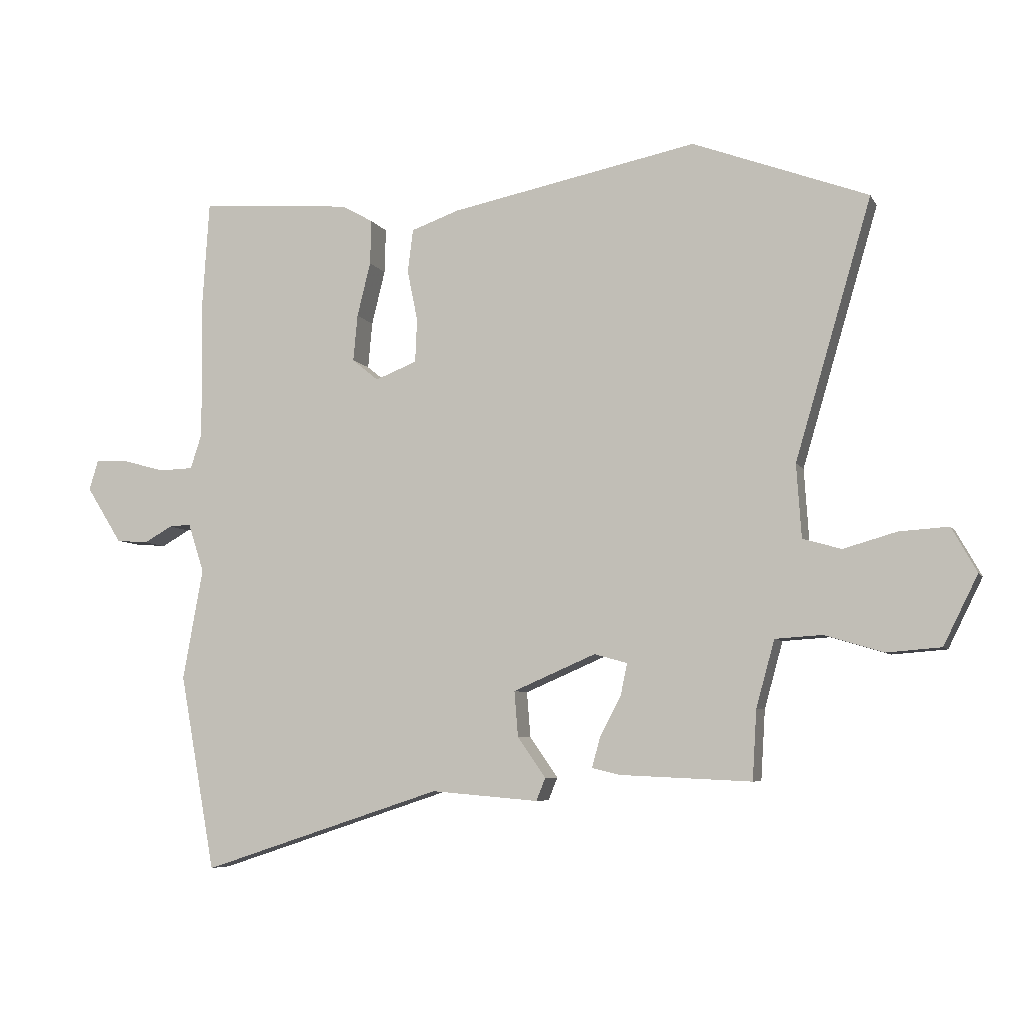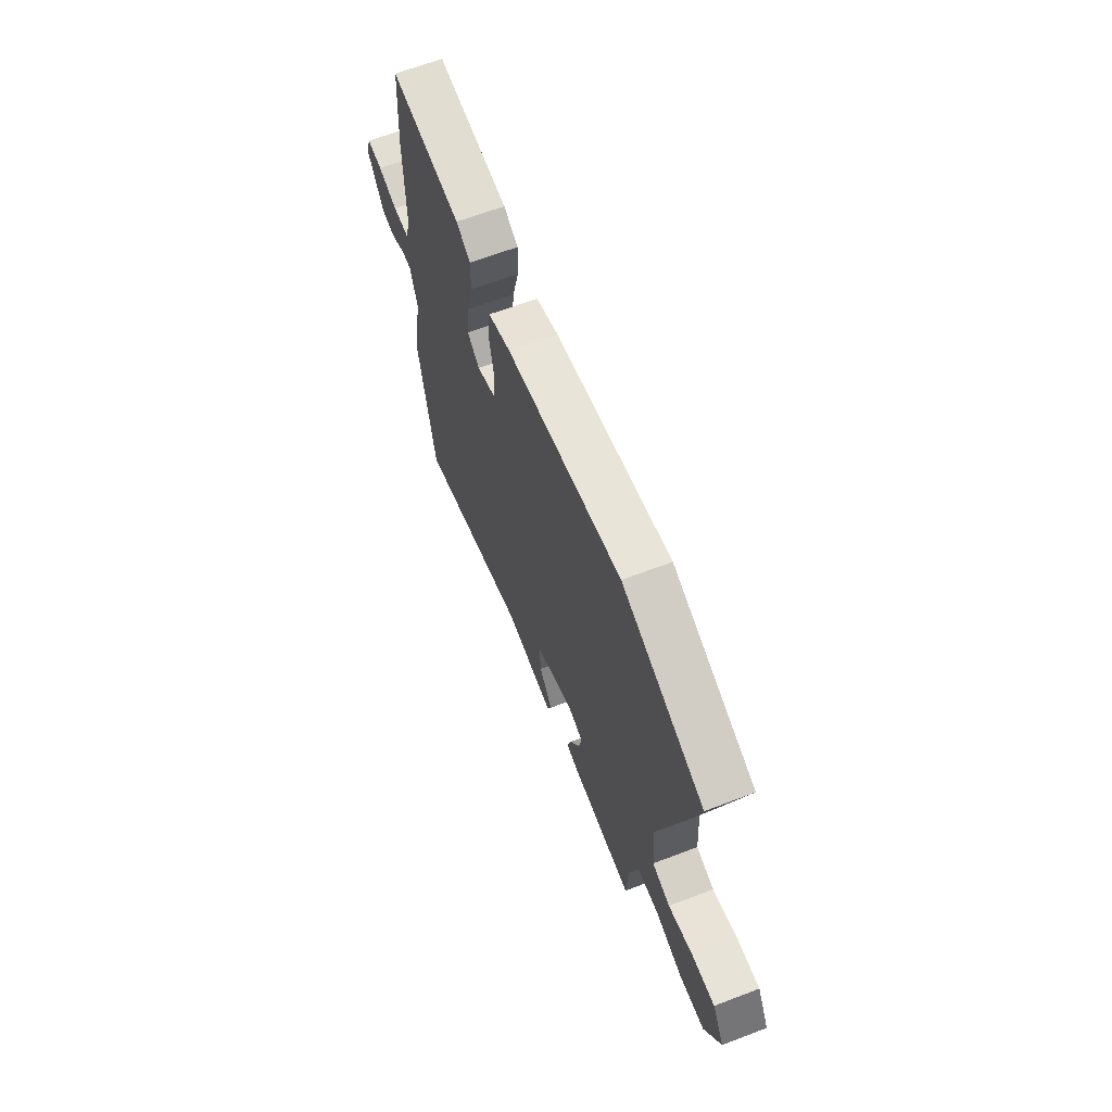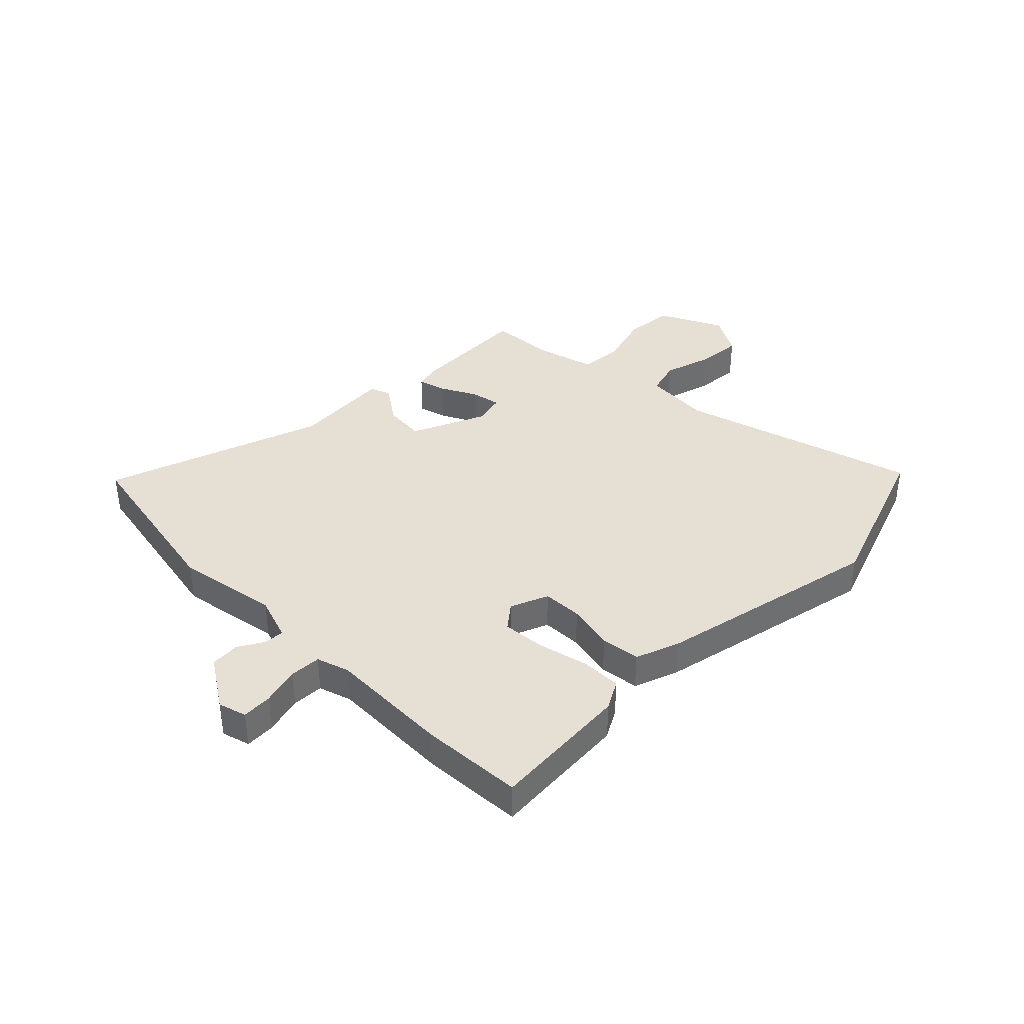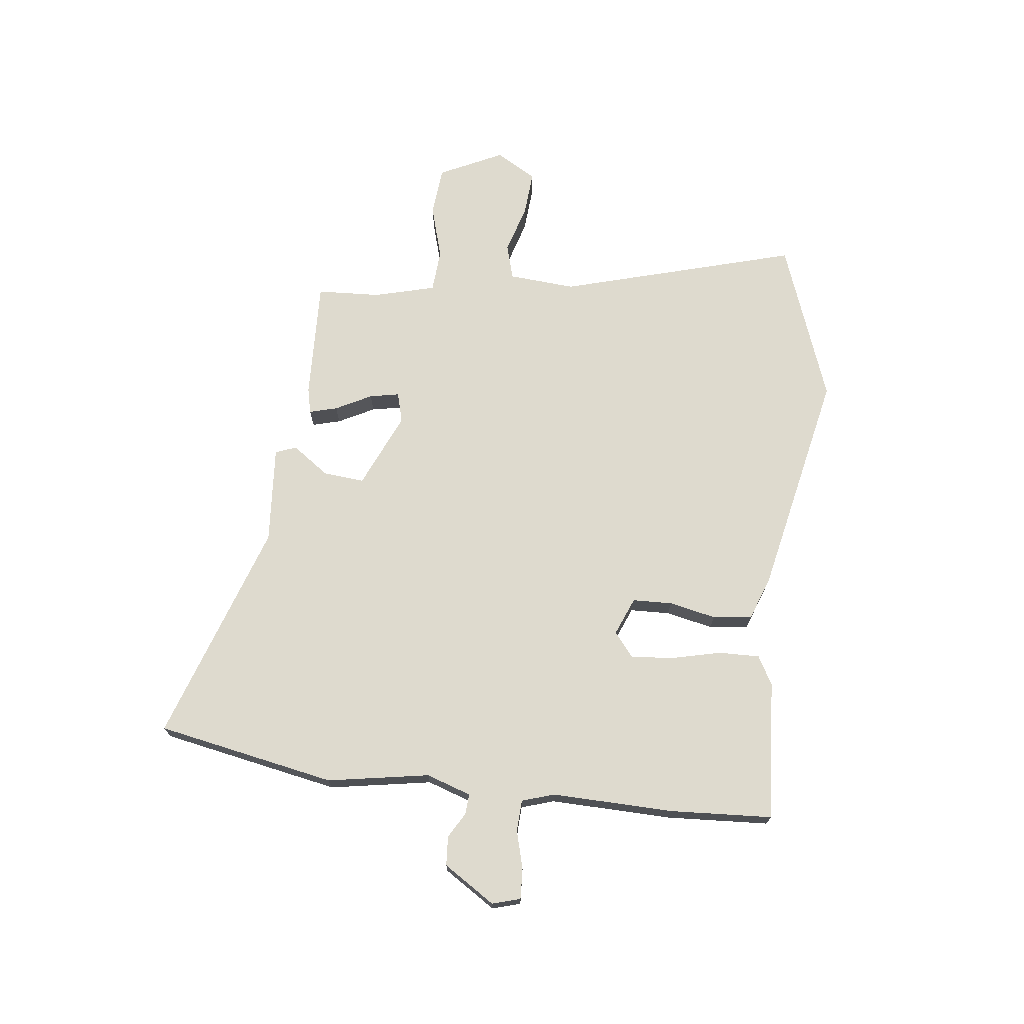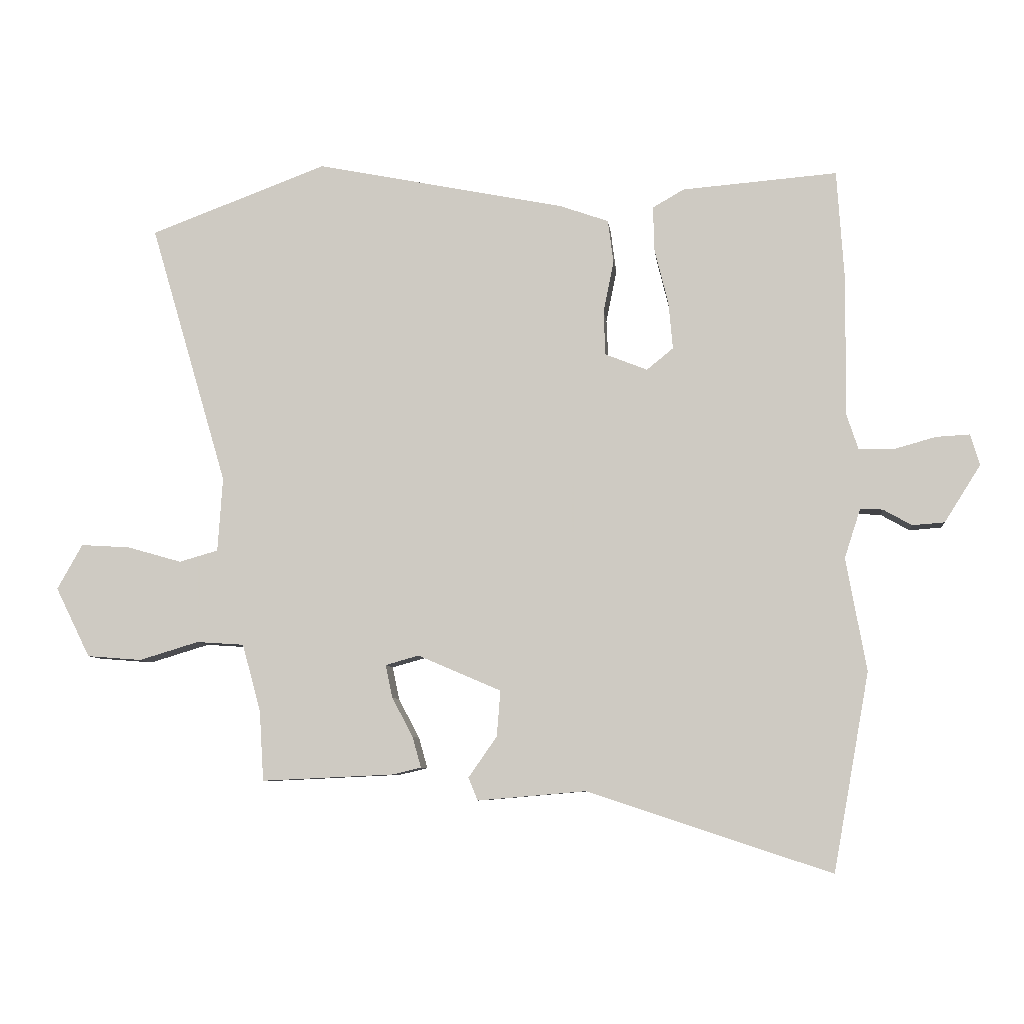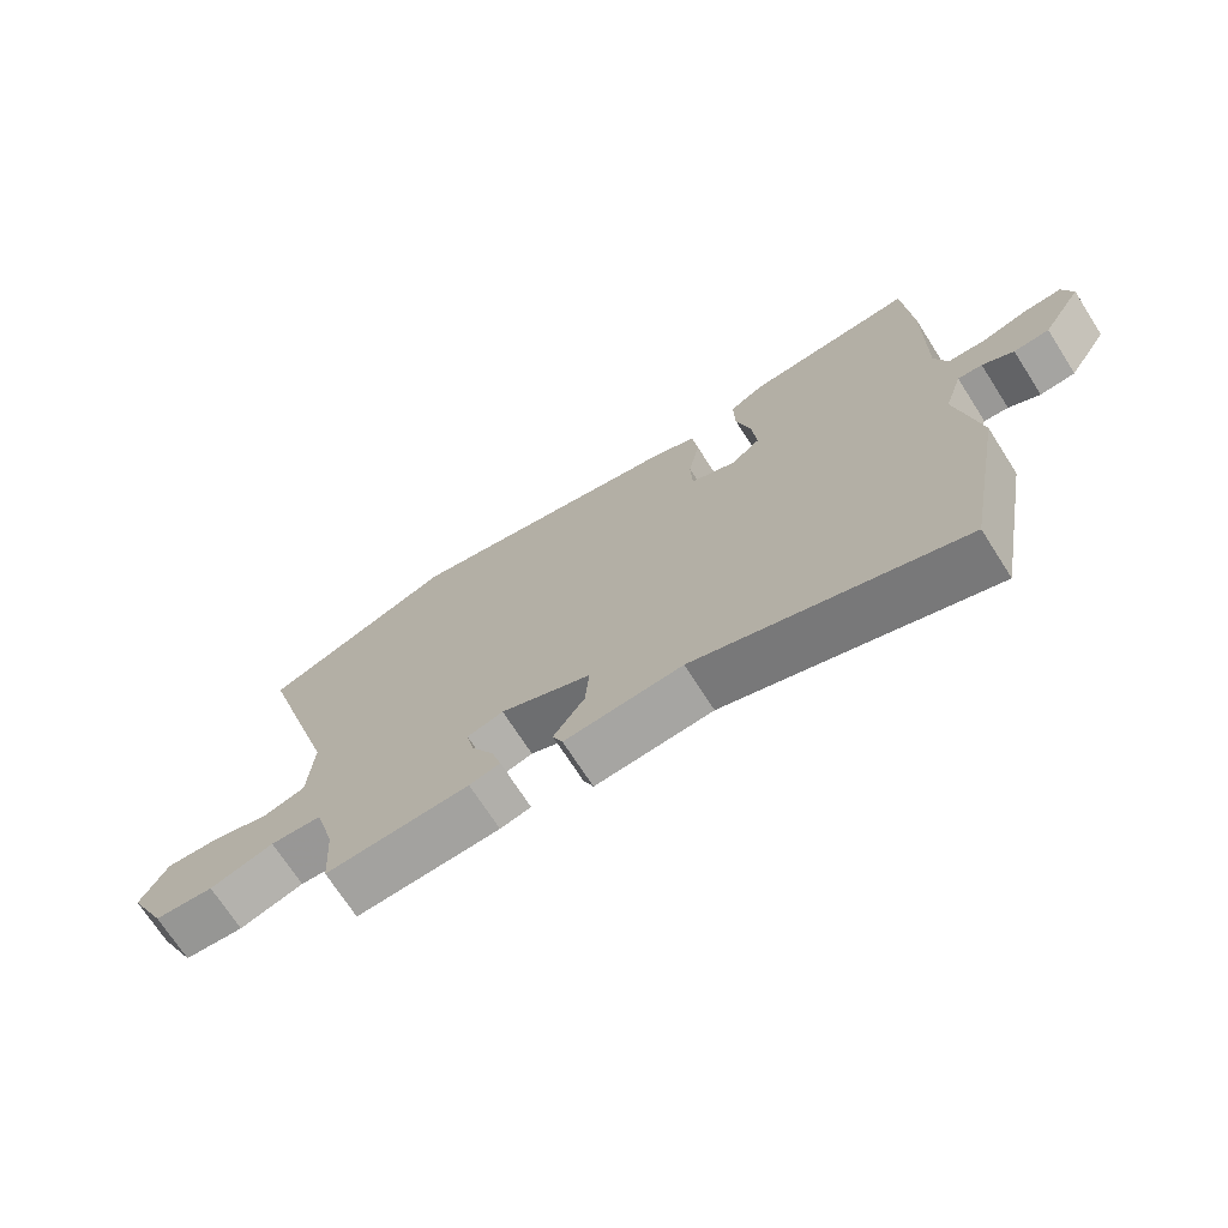
<metadata>
{"format":"obj","ext":"obj","renderer":"f3d","projection":"perspective","resolution":1024,"background":"white","views":[{"elev":-6.3,"azim":17.3,"up":"+Z"},{"elev":64.8,"azim":69.0,"up":"+Z"},{"elev":38.2,"azim":-44.5,"up":"+Y"},{"elev":71.2,"azim":-82.7,"up":"+Y"},{"elev":-7.2,"azim":-173.6,"up":"+Z"},{"elev":-70.7,"azim":-147.4,"up":"+Z"}]}
</metadata>
<code>
v -0.511 0.07 0.33
v -0.499 0.07 0.513
v -0.249 0.07 0.493
v -0.198 0.07 0.464
v -0.2 0.07 0.391
v -0.222 0.07 0.302
v -0.229 0.07 0.226
v -0.186 0.07 0.191
v -0.118 0.07 0.218
v -0.115 0.07 0.289
v -0.132 0.07 0.373
v -0.123 0.07 0.443
v -0.044 0.07 0.471
v 0.36 0.07 0.552
v 0.647 0.07 0.445
v 0.522 0.07 0.021
v 0.53 0.07 -0.099
v 0.593 0.07 -0.117
v 0.681 0.07 -0.092
v 0.761 0.07 -0.087
v 0.802 0.07 -0.16
v 0.746 0.07 -0.273
v 0.657 0.07 -0.28
v 0.561 0.07 -0.251
v 0.484 0.07 -0.256
v 0.454 0.07 -0.365
v 0.447 0.07 -0.479
v 0.232 0.07 -0.469
v 0.186 0.07 -0.458
v 0.2 0.07 -0.408
v 0.234 0.07 -0.344
v 0.245 0.07 -0.291
v 0.191 0.07 -0.276
v 0.056 0.07 -0.334
v 0.062 0.07 -0.408
v 0.108 0.07 -0.474
v 0.093 0.07 -0.511
v -0.082 0.07 -0.496
v -0.477 0.07 -0.626
v -0.535 0.07 -0.306
v -0.502 0.07 -0.124
v -0.528 0.07 -0.044
v -0.564 0.07 -0.046
v -0.61 0.07 -0.072
v -0.662 0.07 -0.068
v -0.72 0.07 0.024
v -0.705 0.07 0.074
v -0.651 0.07 0.071
v -0.583 0.07 0.052
v -0.527 0.07 0.054
v -0.508 0.07 0.112
v -0.511 0 0.33
v -0.499 0 0.513
v -0.249 0 0.493
v -0.198 0 0.464
v -0.2 0 0.391
v -0.222 0 0.302
v -0.229 0 0.226
v -0.186 0 0.191
v -0.118 0 0.218
v -0.115 0 0.289
v -0.132 0 0.373
v -0.123 0 0.443
v -0.044 0 0.471
v 0.36 0 0.552
v 0.647 0 0.445
v 0.522 0 0.021
v 0.53 0 -0.099
v 0.593 0 -0.117
v 0.681 0 -0.092
v 0.761 0 -0.087
v 0.802 0 -0.16
v 0.746 0 -0.273
v 0.657 0 -0.28
v 0.561 0 -0.251
v 0.484 0 -0.256
v 0.454 0 -0.365
v 0.447 0 -0.479
v 0.232 0 -0.469
v 0.186 0 -0.458
v 0.2 0 -0.408
v 0.234 0 -0.344
v 0.245 0 -0.291
v 0.191 0 -0.276
v 0.056 0 -0.334
v 0.062 0 -0.408
v 0.108 0 -0.474
v 0.093 0 -0.511
v -0.082 0 -0.496
v -0.477 0 -0.626
v -0.535 0 -0.306
v -0.502 0 -0.124
v -0.528 0 -0.044
v -0.564 0 -0.046
v -0.61 0 -0.072
v -0.662 0 -0.068
v -0.72 0 0.024
v -0.705 0 0.074
v -0.651 0 0.071
v -0.583 0 0.052
v -0.527 0 0.054
v -0.508 0 0.112
f 47 48 49
f 46 47 49
f 45 46 49
f 44 45 49
f 43 44 49
f 42 43 49 50
f 41 42 50 51
f 38 39 40 41
f 41 51 1
f 38 41 1
f 37 38 1
f 36 37 1
f 35 36 1
f 29 30 31
f 28 29 31
f 27 28 31
f 26 27 31
f 25 26 31 32
f 22 23 24
f 21 22 24
f 20 21 24
f 19 20 24
f 18 19 24
f 17 18 24 25
f 25 32 33
f 17 25 33
f 16 17 33
f 16 33 34
f 15 16 34
f 14 15 34
f 13 14 34
f 12 13 34
f 11 12 34
f 10 11 34
f 4 5 6
f 3 4 6
f 2 3 6
f 1 2 6
f 1 6 7
f 35 1 7 8
f 9 10 34 35
f 8 9 35
f 100 99 98
f 100 98 97
f 100 97 96
f 100 96 95
f 100 95 94
f 101 100 94 93
f 102 101 93 92
f 92 91 90 89
f 52 102 92
f 52 92 89
f 52 89 88
f 52 88 87
f 52 87 86
f 82 81 80
f 82 80 79
f 82 79 78
f 82 78 77
f 83 82 77 76
f 75 74 73
f 75 73 72
f 75 72 71
f 75 71 70
f 75 70 69
f 76 75 69 68
f 84 83 76
f 84 76 68
f 84 68 67
f 85 84 67
f 85 67 66
f 85 66 65
f 85 65 64
f 85 64 63
f 85 63 62
f 85 62 61
f 57 56 55
f 57 55 54
f 57 54 53
f 57 53 52
f 58 57 52
f 59 58 52 86
f 86 85 61 60
f 86 60 59
f 1 52 53 2
f 2 53 54 3
f 3 54 55 4
f 4 55 56 5
f 5 56 57 6
f 6 57 58 7
f 7 58 59 8
f 8 59 60 9
f 9 60 61 10
f 10 61 62 11
f 11 62 63 12
f 12 63 64 13
f 13 64 65 14
f 14 65 66 15
f 15 66 67 16
f 16 67 68 17
f 17 68 69 18
f 18 69 70 19
f 19 70 71 20
f 20 71 72 21
f 21 72 73 22
f 22 73 74 23
f 23 74 75 24
f 24 75 76 25
f 25 76 77 26
f 26 77 78 27
f 27 78 79 28
f 28 79 80 29
f 29 80 81 30
f 30 81 82 31
f 31 82 83 32
f 32 83 84 33
f 33 84 85 34
f 34 85 86 35
f 35 86 87 36
f 36 87 88 37
f 37 88 89 38
f 38 89 90 39
f 39 90 91 40
f 40 91 92 41
f 41 92 93 42
f 42 93 94 43
f 43 94 95 44
f 44 95 96 45
f 45 96 97 46
f 46 97 98 47
f 47 98 99 48
f 48 99 100 49
f 49 100 101 50
f 50 101 102 51
f 51 102 52 1

</code>
